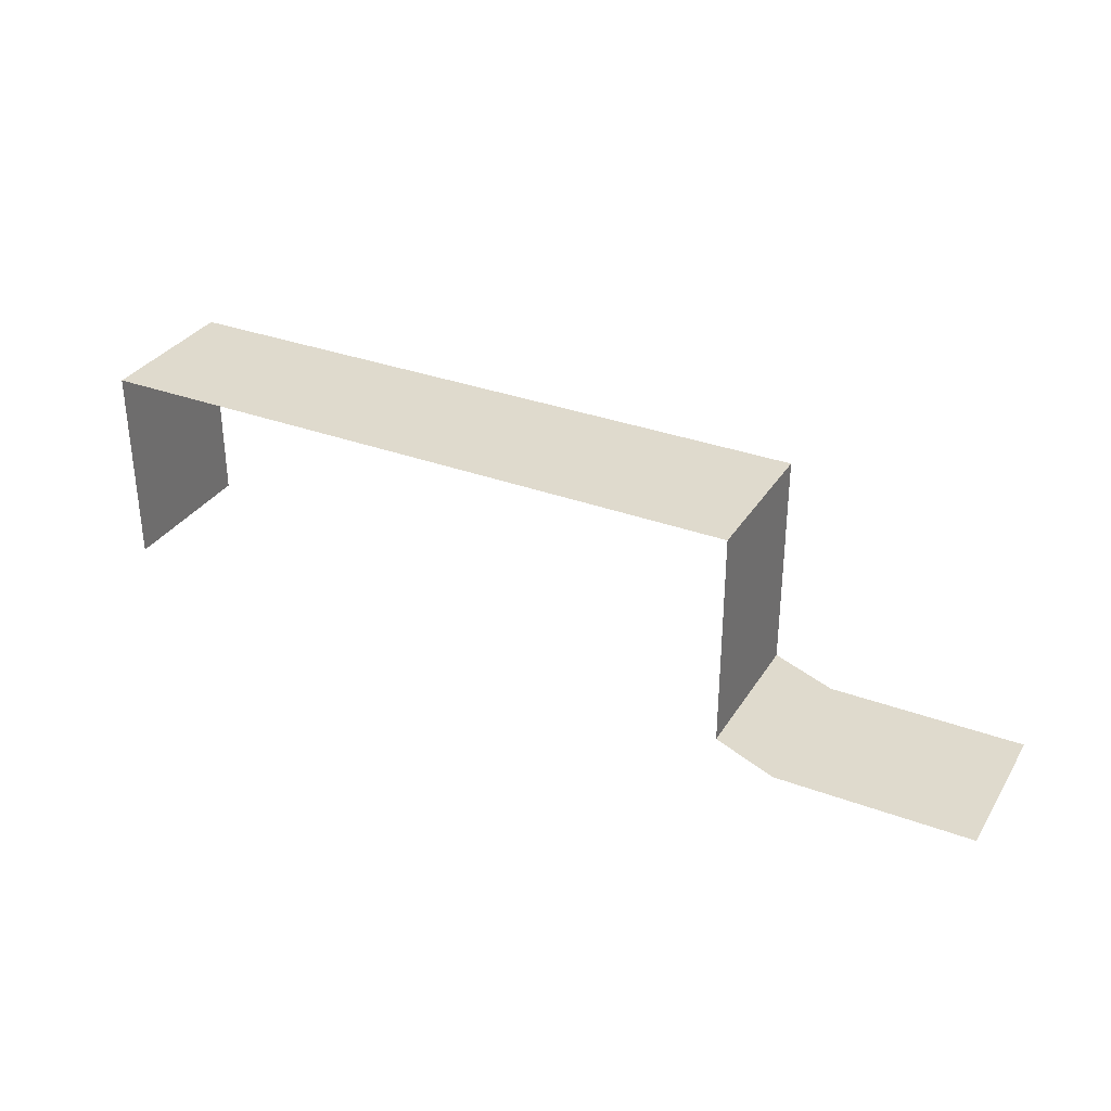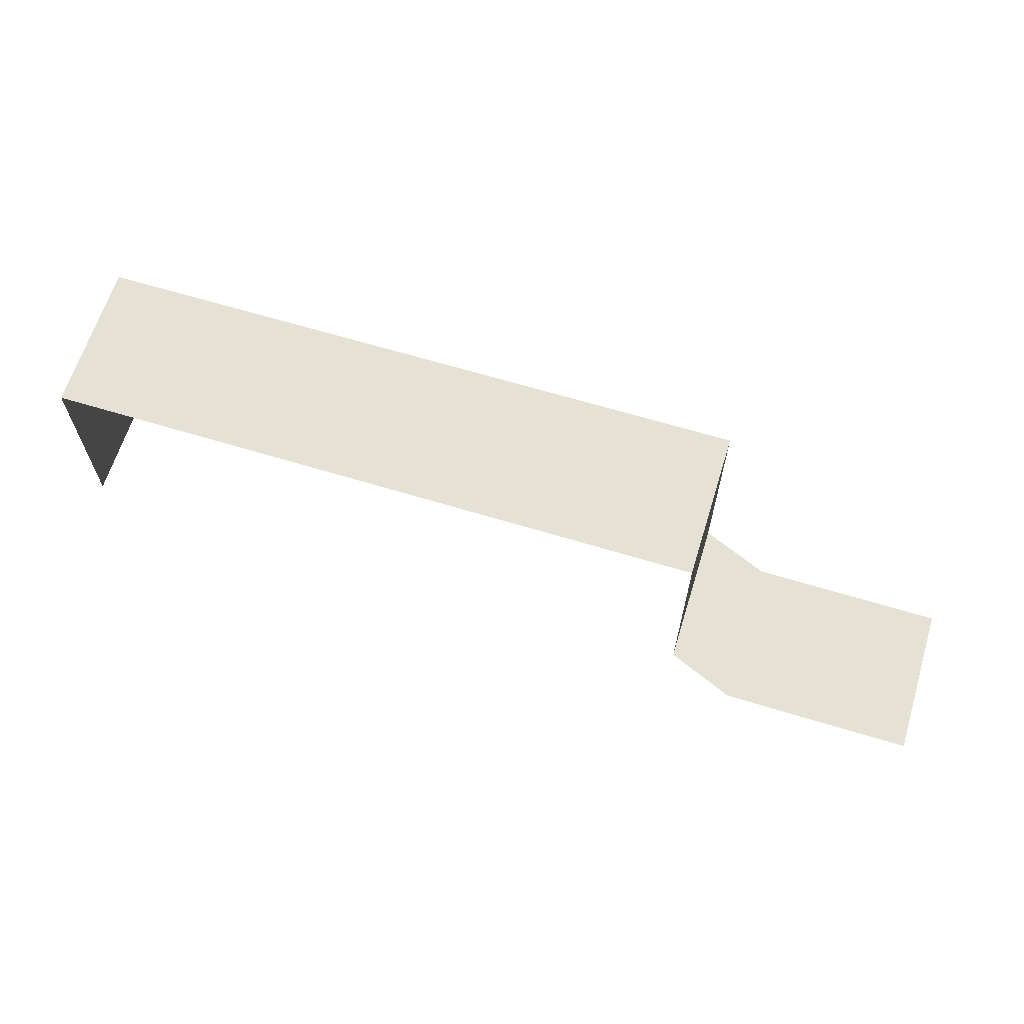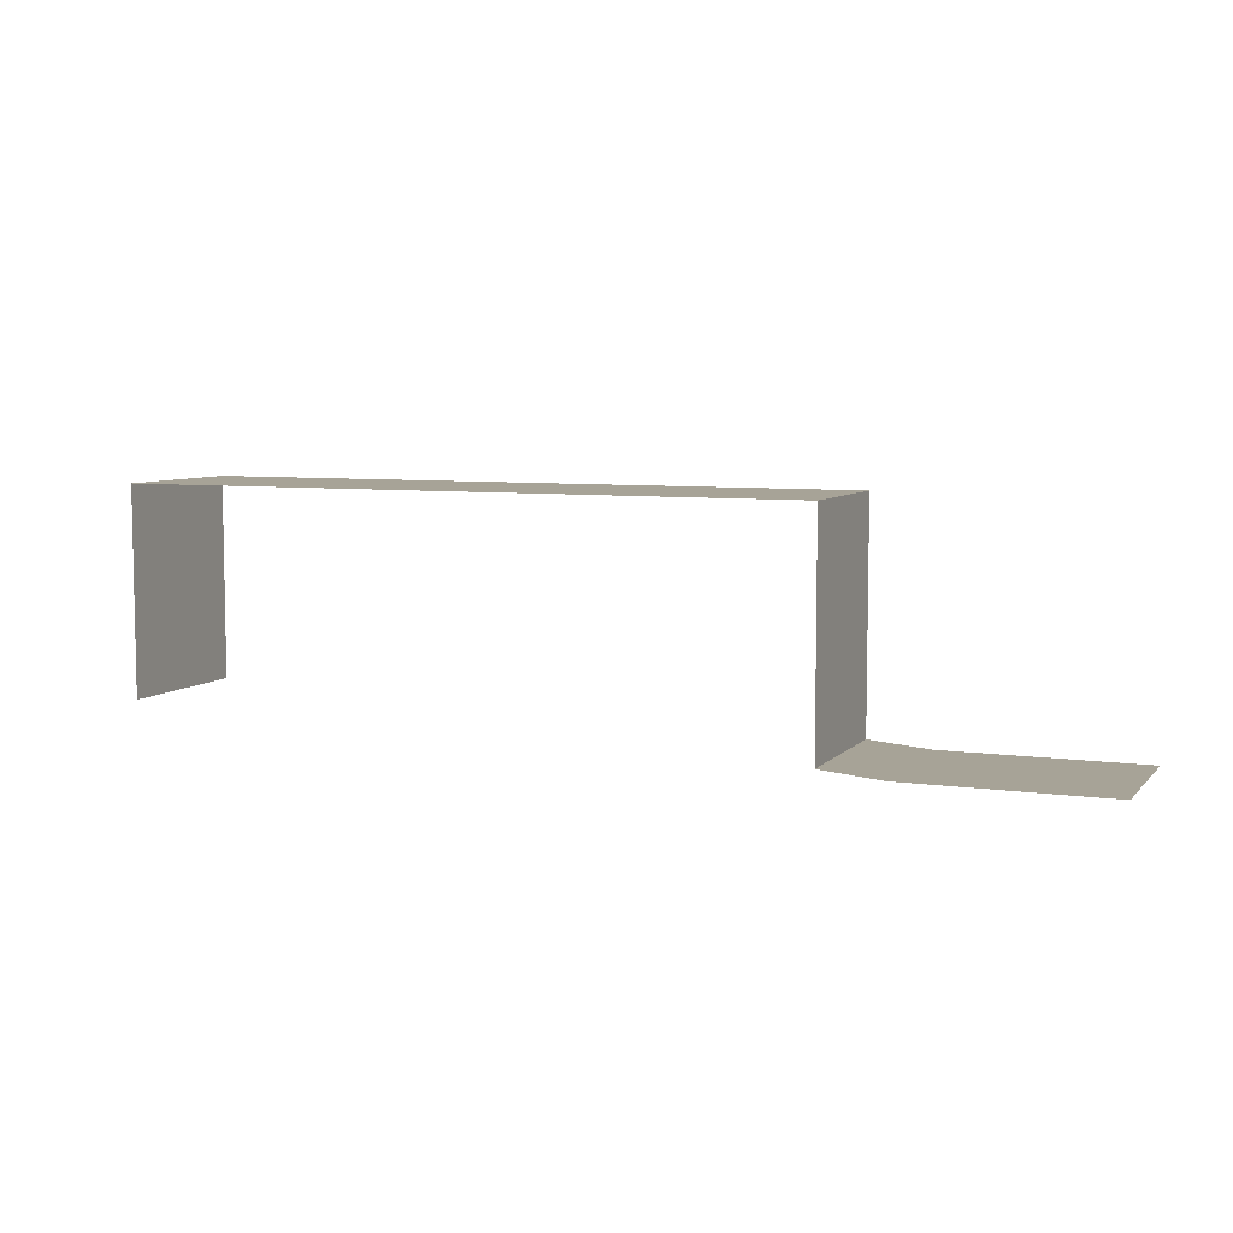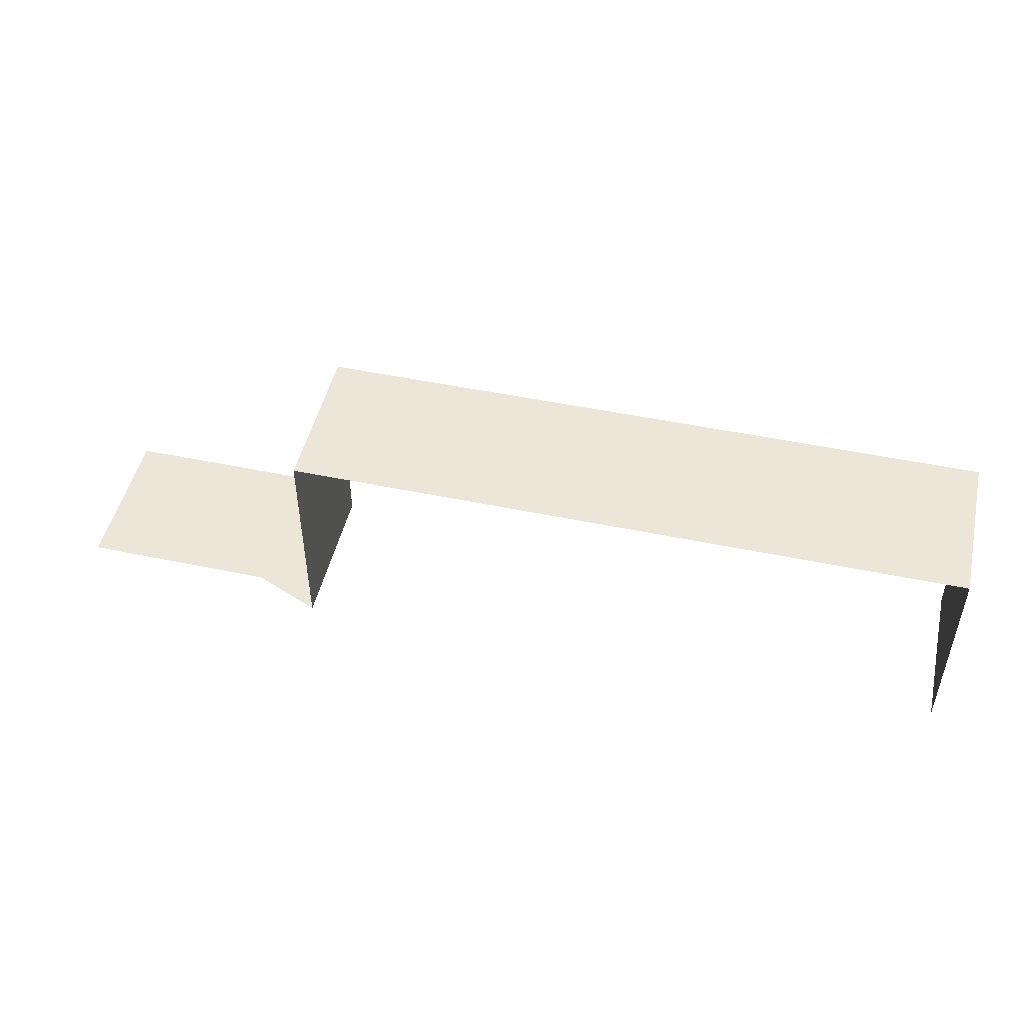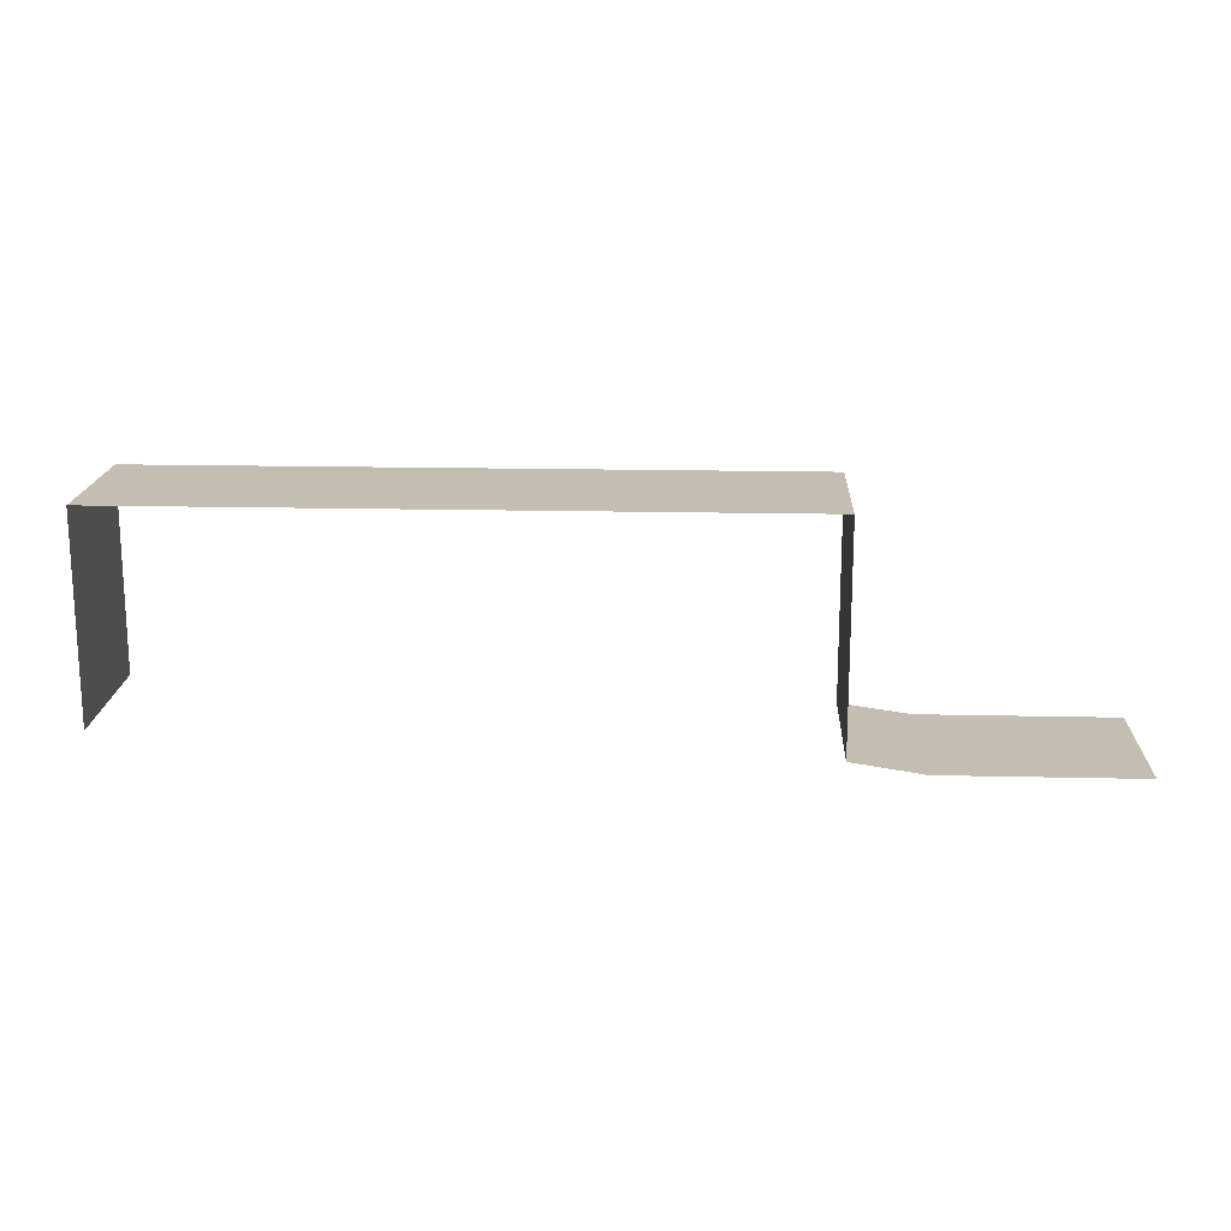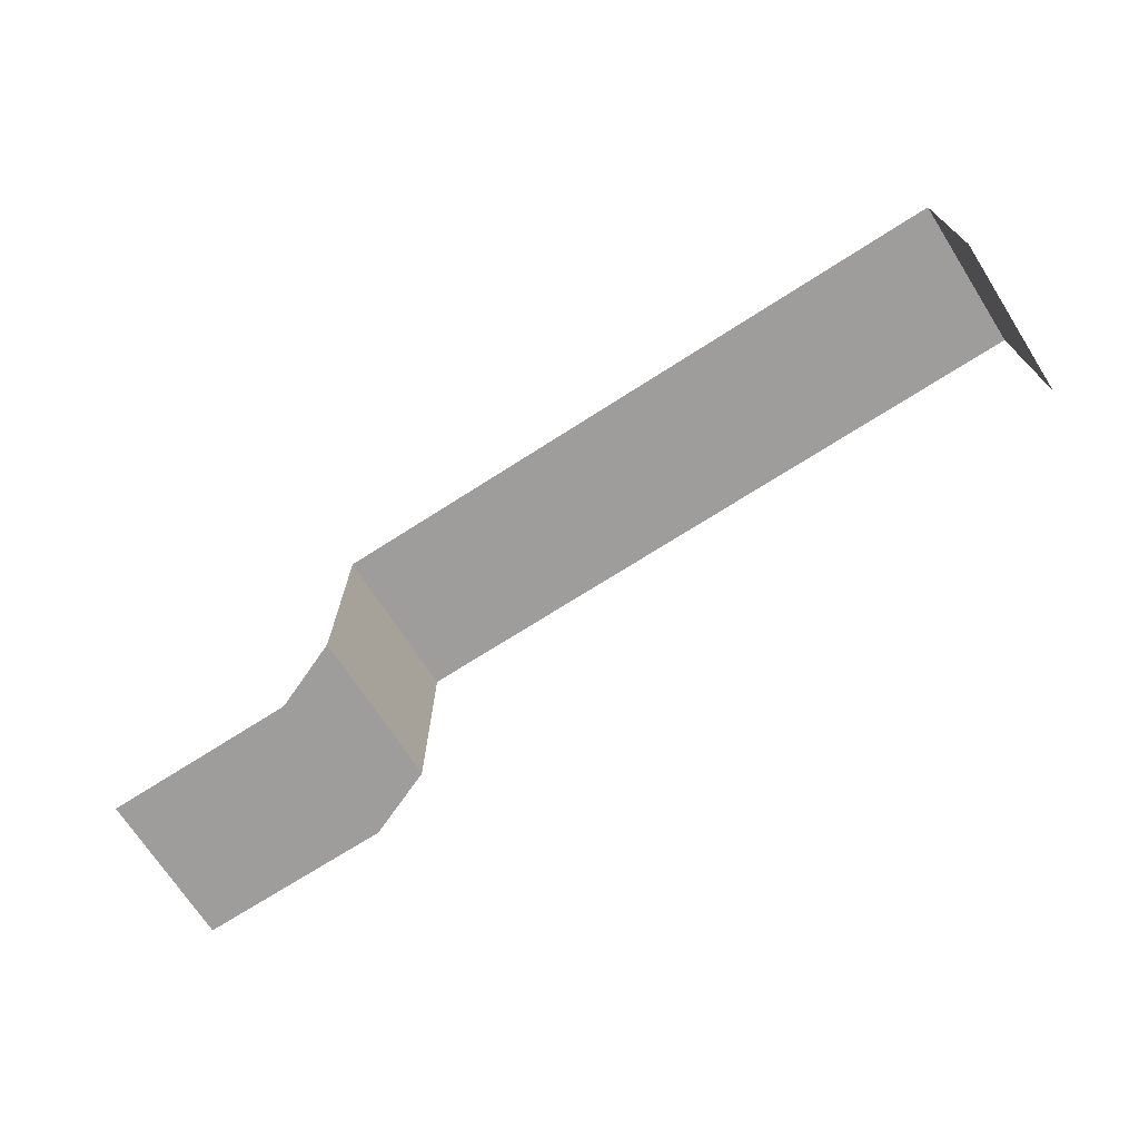
<metadata>
{"format":"obj","ext":"obj","renderer":"f3d","projection":"perspective","resolution":1024,"background":"white","views":[{"elev":32.6,"azim":27.3,"up":"+Z"},{"elev":64.4,"azim":17.1,"up":"+Z"},{"elev":6.7,"azim":22.6,"up":"+Z"},{"elev":48.7,"azim":-166.9,"up":"+Z"},{"elev":17.2,"azim":2.6,"up":"+Z"},{"elev":-70.7,"azim":-147.3,"up":"+Z"}]}
</metadata>
<code>
o Cube.062_Cube.049
v 8.8 -2.635 2.797
v 8.8 2.984 2.797
v -15.69 -2.635 2.797
v -15.69 2.984 2.797
v -15.69 -2.635 -4.691
v -15.69 2.984 -4.691
v 8.8 -2.635 -5.332
v 8.8 2.984 -5.332
v 11.32 -3.677 -5.332
v 11.32 1.942 -5.332
v 18.38 -3.677 -5.332
v 18.38 1.942 -5.332
f 6 3 5
f 4 1 3
f 2 7 1
f 7 10 9
f 10 11 9
f 6 4 3
f 4 2 1
f 2 8 7
f 7 8 10
f 10 12 11

</code>
